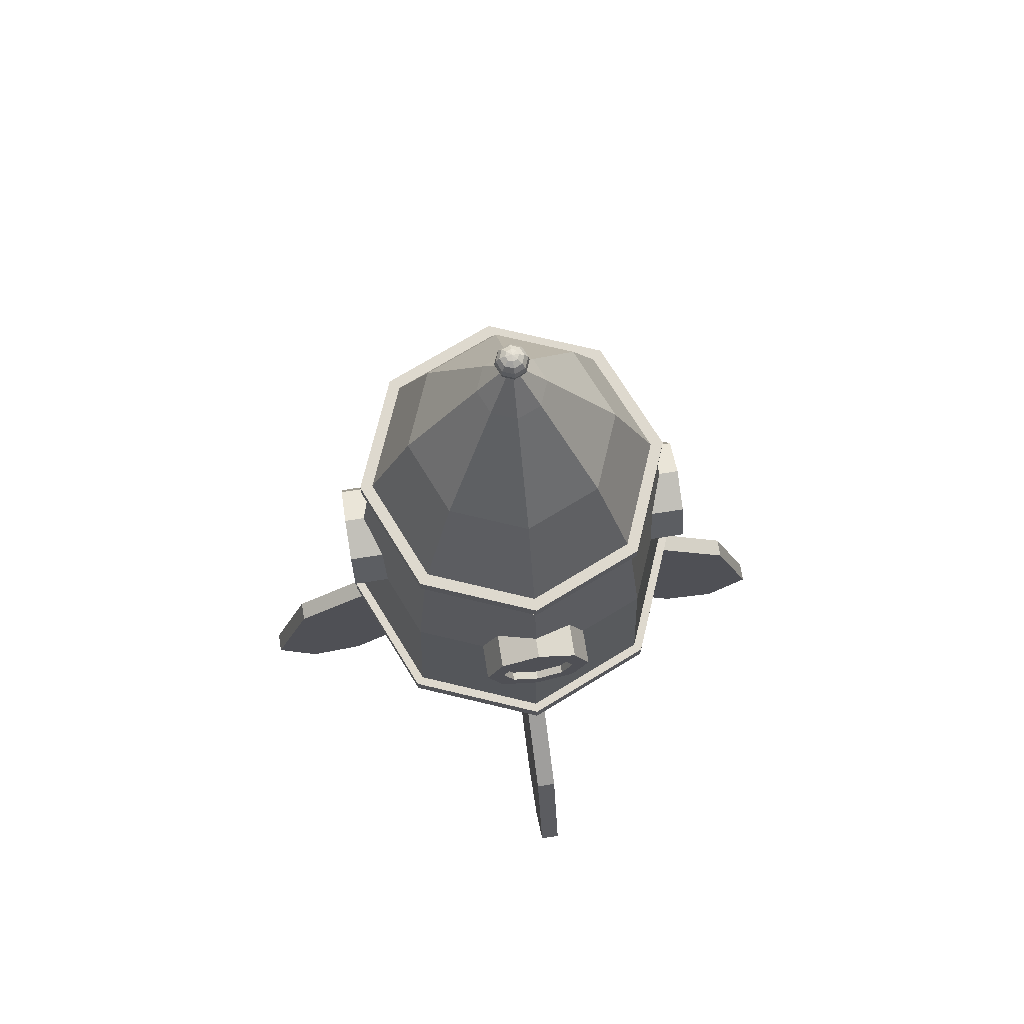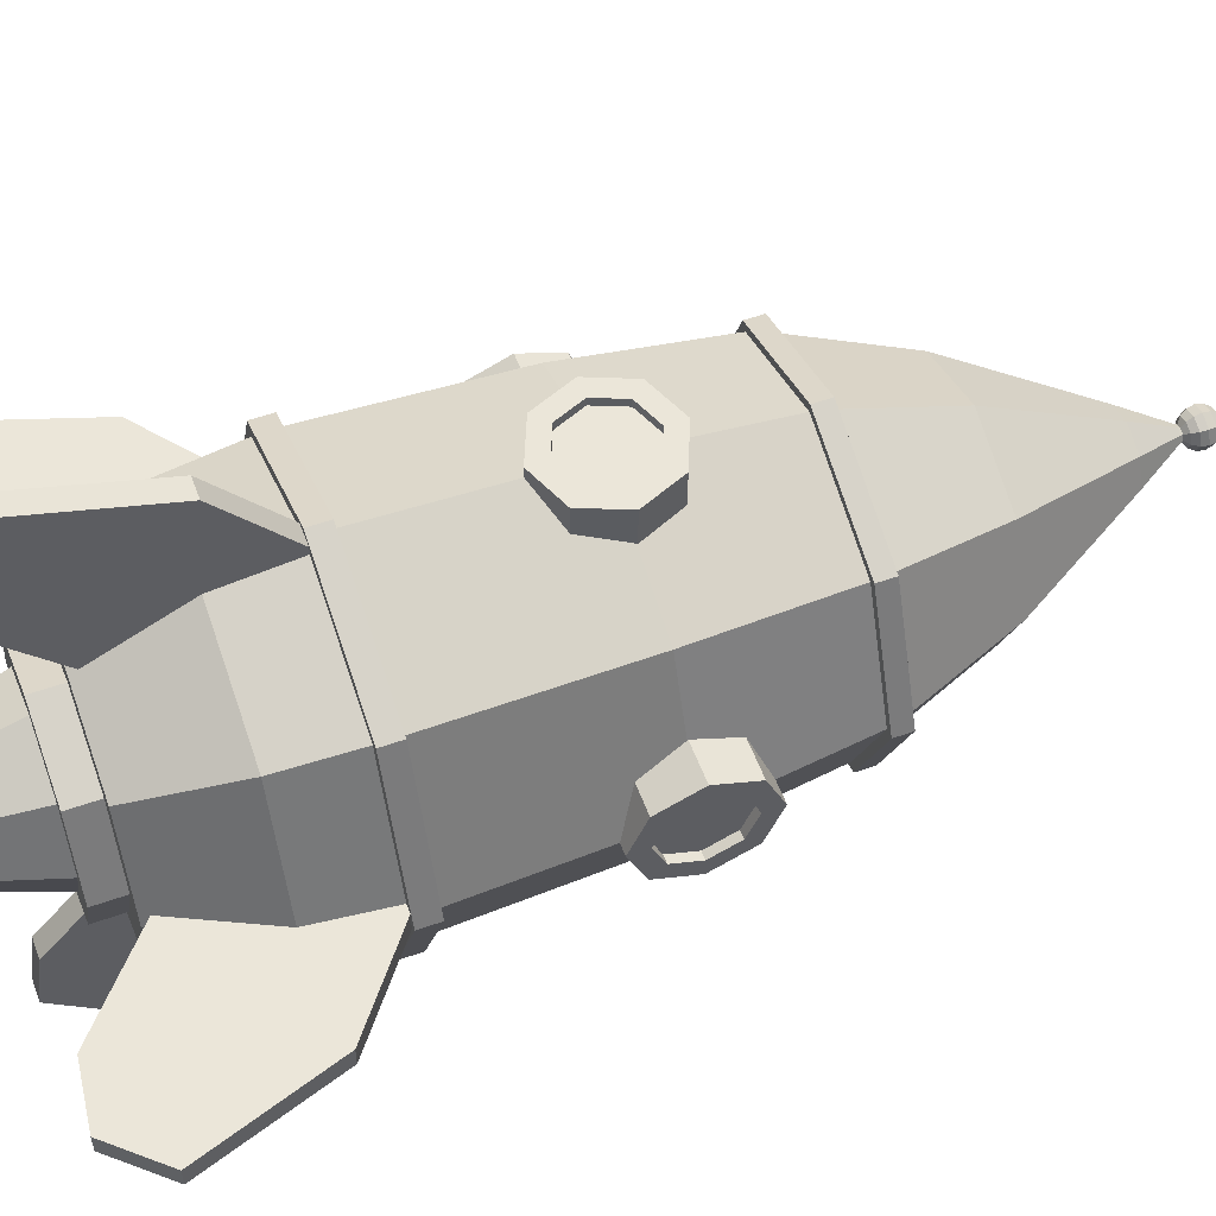
<metadata>
{"format":"obj","ext":"obj","renderer":"f3d","projection":"perspective","resolution":1024,"background":"white","views":[{"elev":71.4,"azim":171.0,"up":"+Y"},{"elev":55.7,"azim":69.7,"up":"+Z"}]}
</metadata>
<code>
g Rocket_Ship_Circle.003
v 0 0 -0.627
v -0.4433 0 -0.4433
v -0.627 0 0
v -0.4433 0 0.4433
v 0 0 0.627
v 0.4433 0 0.4433
v 0.627 0 -0
v 0.4433 0 -0.4433
v -0 0.7071 -0.8526
v -0.6029 0.7071 -0.6029
v -0.8526 0.7071 0
v -0.6029 0.7071 0.6029
v 0 0.7071 0.8526
v 0.6029 0.7071 0.6029
v 0.8526 0.7071 -0
v 0.6029 0.7071 -0.6029
v -0 0.7071 -1.104
v -0.7808 0.7071 -0.7808
v -1.104 0.7071 0
v -0.7808 0.7071 0.7808
v 0 0.7071 1.104
v 0.7808 0.7071 0.7808
v 1.104 0.7071 -0
v 0.7808 0.7071 -0.7808
v -0 1.013 -1.104
v -0.7808 1.013 -0.7808
v -1.104 1.013 0
v -0.7808 1.013 0.7808
v 0 1.013 1.104
v 0.7808 1.013 0.7808
v 1.104 1.013 -0
v 0.7808 1.013 -0.7808
v -0 1.013 -1.381
v -0.9768 1.013 -0.9768
v -1.381 1.013 0
v -0.9768 1.013 0.9768
v 0 1.013 1.381
v 0.9768 1.013 0.9768
v 1.381 1.013 -0
v 0.9768 1.013 -0.9768
v -0 2.008 -1.86
v -1.315 2.008 -1.315
v -1.86 2.008 0
v -1.315 2.008 1.315
v 0 2.008 1.86
v 1.315 2.008 1.315
v 1.86 2.008 -0
v 1.315 2.008 -1.315
v -0 2.9 -1.958
v -1.385 2.9 -1.385
v -1.958 2.9 0
v -1.385 2.9 1.385
v 0 2.9 1.958
v 1.385 2.9 1.385
v 1.958 2.9 -0
v 1.385 2.9 -1.385
v -0 6.538 -1.665
v -1.177 6.538 -1.177
v -1.665 6.538 0
v -1.177 6.538 1.177
v 0 6.538 1.665
v 1.177 6.538 1.177
v 1.665 6.538 -0
v 1.177 6.538 -1.177
v -0 7.774 -1.157
v -0.8178 7.774 -0.8178
v -1.157 7.774 0
v -0.8178 7.774 0.8178
v 0 7.774 1.157
v 0.8178 7.774 0.8178
v 1.157 7.774 0
v 0.8178 7.774 -0.8178
v -0 9.078 -0.3745
v -0.2648 9.078 -0.2648
v -0.3745 9.078 0
v -0.2648 9.078 0.2648
v 0 9.078 0.3745
v 0.2648 9.078 0.2648
v 0.3745 9.078 0
v 0.2648 9.078 -0.2648
v -0 9.542 -0.08237
v -0.05824 9.542 -0.05824
v -0.08237 9.542 0
v -0.05824 9.542 0.05824
v 0 9.542 0.08237
v 0.05824 9.542 0.05824
v 0.08237 9.542 0
v 0.05824 9.542 -0.05824
v -0 6.647 -1.761
v -1.245 6.647 -1.245
v -1.761 6.647 0
v -1.245 6.647 1.245
v 0 6.647 1.761
v 1.245 6.647 1.245
v 1.761 6.647 -0
v 1.245 6.647 -1.245
v -0 6.647 -1.198
v -0.8471 6.647 -0.8471
v -1.198 6.647 0
v -0.8471 6.647 0.8471
v 0 6.647 1.198
v 0.8471 6.647 0.8471
v 1.198 6.647 -0
v 0.8471 6.647 -0.8471
v -0 6.464 -1.761
v -1.245 6.464 -1.245
v -1.761 6.464 0
v -1.245 6.464 1.245
v 0 6.464 1.761
v 1.245 6.464 1.245
v 1.761 6.464 -0
v 1.245 6.464 -1.245
v -0 6.464 -1.198
v -0.8471 6.464 -0.8471
v -1.198 6.464 0
v -0.8471 6.464 0.8471
v 0 6.464 1.198
v 0.8471 6.464 0.8471
v 1.198 6.464 -0
v 0.8471 6.464 -0.8471
v -0 2.988 -2.063
v -1.459 2.988 -1.459
v -2.063 2.988 0
v -1.459 2.988 1.459
v 0 2.988 2.063
v 1.459 2.988 1.459
v 2.063 2.988 -0
v 1.459 2.988 -1.459
v -0 2.988 -1.403
v -0.9924 2.988 -0.9924
v -1.403 2.988 0
v -0.9924 2.988 0.9924
v 0 2.988 1.403
v 0.9924 2.988 0.9924
v 1.403 2.988 -0
v 0.9924 2.988 -0.9924
v -0 2.774 -2.063
v -1.459 2.774 -1.459
v -2.063 2.774 0
v -1.459 2.774 1.459
v 0 2.774 2.063
v 1.459 2.774 1.459
v 2.063 2.774 -0
v 1.459 2.774 -1.459
v -0 2.774 -1.403
v -0.9924 2.774 -0.9924
v -1.403 2.774 0
v -0.9924 2.774 0.9924
v 0 2.774 1.403
v 0.9924 2.774 0.9924
v 1.403 2.774 -0
v 0.9924 2.774 -0.9924
v 2.014 4.952 -0.6078
v 2.014 5.382 -0.4298
v 2.014 5.56 0
v 2.014 5.382 0.4298
v 2.014 4.952 0.6078
v 2.014 4.523 0.4298
v 2.014 4.345 -0
v 2.014 4.523 -0.4298
v 2.014 4.952 -0.4135
v 2.014 5.245 -0.2924
v 2.014 5.366 0
v 2.014 5.245 0.2924
v 2.014 4.952 0.4135
v 2.014 4.66 0.2924
v 2.014 4.539 -0
v 2.014 4.66 -0.2924
v 1.453 4.952 -0.6078
v 1.453 5.382 -0.4298
v 1.453 5.56 0
v 1.453 5.382 0.4298
v 1.453 4.952 0.6078
v 1.453 4.523 0.4298
v 1.453 4.345 -0
v 1.453 4.523 -0.4298
v 1.929 4.952 -0.4135
v 1.929 5.245 -0.2924
v 1.929 5.366 0
v 1.929 5.245 0.2924
v 1.929 4.952 0.4135
v 1.929 4.66 0.2924
v 1.929 4.539 -0
v 1.929 4.66 -0.2924
v 1.929 4.952 -0
v -0 4.345 -2.014
v 0.4298 4.523 -2.014
v 0.6078 4.952 -2.014
v 0.4298 5.382 -2.014
v -0 5.56 -2.014
v -0.4298 5.382 -2.014
v -0.6078 4.952 -2.014
v -0.4298 4.523 -2.014
v -0.4135 4.952 -2.014
v -0.2924 5.245 -2.014
v -0 5.366 -2.014
v 0.2924 5.245 -2.014
v 0.4135 4.952 -2.014
v 0.2924 4.66 -2.014
v -0 4.539 -2.014
v -0.2924 4.66 -2.014
v -0.6078 4.952 -1.453
v -0.4298 5.382 -1.453
v 0 5.56 -1.453
v 0.4298 5.382 -1.453
v 0.6078 4.952 -1.453
v 0.4298 4.523 -1.453
v -0 4.345 -1.453
v -0.4298 4.523 -1.453
v -0.4135 4.952 -1.926
v -0.2924 5.245 -1.926
v -0 5.366 -1.926
v 0.2924 5.245 -1.926
v 0.4135 4.952 -1.926
v 0.2924 4.66 -1.926
v -0 4.539 -1.926
v -0.2924 4.66 -1.926
v -0 4.952 -1.926
v -2.014 4.345 0
v -2.014 4.523 -0.4298
v -2.014 4.952 -0.6078
v -2.014 5.382 -0.4298
v -2.014 5.56 0
v -2.014 5.382 0.4298
v -2.014 4.952 0.6078
v -2.014 4.523 0.4298
v -2.014 4.952 0.4135
v -2.014 5.245 0.2924
v -2.014 5.366 0
v -2.014 5.245 -0.2924
v -2.014 4.952 -0.4135
v -2.014 4.66 -0.2924
v -2.014 4.539 0
v -2.014 4.66 0.2924
v -1.453 4.952 0.6078
v -1.453 5.382 0.4298
v -1.453 5.56 0
v -1.453 5.382 -0.4298
v -1.453 4.952 -0.6078
v -1.453 4.523 -0.4298
v -1.453 4.345 0
v -1.453 4.523 0.4298
v -1.929 4.952 0.4135
v -1.929 5.245 0.2924
v -1.929 5.366 0
v -1.929 5.245 -0.2924
v -1.929 4.952 -0.4135
v -1.929 4.66 -0.2924
v -1.929 4.539 0
v -1.929 4.66 0.2924
v -1.929 4.952 0
v 0 4.345 2.014
v -0.4298 4.523 2.014
v -0.6078 4.952 2.014
v -0.4298 5.382 2.014
v 0 5.56 2.014
v 0.4298 5.382 2.014
v 0.6078 4.952 2.014
v 0.4298 4.523 2.014
v 0.4135 4.952 2.014
v 0.2924 5.245 2.014
v 0 5.366 2.014
v -0.2924 5.245 2.014
v -0.4135 4.952 2.014
v -0.2924 4.66 2.014
v 0 4.539 2.014
v 0.2924 4.66 2.014
v 0.6078 4.952 1.453
v 0.4298 5.382 1.453
v 0 5.56 1.453
v -0.4298 5.382 1.453
v -0.6078 4.952 1.453
v -0.4298 4.523 1.453
v 0 4.345 1.453
v 0.4298 4.523 1.453
v 0.4135 4.952 1.926
v 0.2924 5.245 1.926
v 0 5.366 1.926
v -0.2924 5.245 1.926
v -0.4135 4.952 1.926
v -0.2924 4.66 1.926
v 0 4.539 1.926
v 0.2924 4.66 1.926
v 0 4.952 1.926
v -0.1082 0.7461 -3.295
v -0.1082 3.248 -1.386
v -0.1082 2.096 -2.844
v -0.1082 0.3361 -2.228
v -0.1082 2.041 -1.386
v -0.1082 1.63 -2.378
v 0.1061 0.7461 -3.295
v 0.1061 3.248 -1.386
v 0.1061 2.096 -2.844
v 0.1061 0.3361 -2.228
v 0.1061 1.22 -1.232
v -0.1082 1.22 -1.232
v 0.1061 2.041 -1.386
v 0.1061 1.63 -2.378
v 0 9.901 -0.06983
v 0 9.915 -0
v 0.04938 9.901 -0.04938
v 0.09124 9.862 -0.09124
v 0.1192 9.803 -0.1192
v 0.129 9.733 -0.129
v 0.1192 9.663 -0.1192
v 0.09124 9.604 -0.09124
v 0.04938 9.564 -0.04938
v 0.06983 9.901 -0
v 0.129 9.862 -0
v 0.1686 9.803 -0
v 0.1825 9.733 -0
v 0.1686 9.663 -0
v 0.129 9.604 -0
v 0.06983 9.564 -0
v 0.04938 9.901 0.04938
v 0.09124 9.862 0.09124
v 0.1192 9.803 0.1192
v 0.129 9.733 0.129
v 0.1192 9.663 0.1192
v 0.09124 9.604 0.09124
v 0.04938 9.564 0.04938
v 0 9.901 0.06983
v 0 9.862 0.129
v 0 9.803 0.1686
v 0 9.733 0.1825
v 0 9.663 0.1686
v 0 9.604 0.129
v 0 9.564 0.06983
v -0.04938 9.901 0.04938
v -0.09124 9.862 0.09124
v -0.1192 9.803 0.1192
v -0.129 9.733 0.129
v -0.1192 9.663 0.1192
v -0.09124 9.604 0.09124
v -0.04938 9.564 0.04938
v -0.06983 9.901 -0
v -0.129 9.862 -0
v -0.1686 9.803 -0
v -0.1825 9.733 -0
v -0.1686 9.663 -0
v -0.129 9.604 -0
v -0.06983 9.564 -0
v -0.04938 9.901 -0.04938
v -0.09124 9.862 -0.09124
v -0.1192 9.803 -0.1192
v -0.129 9.733 -0.129
v -0.1192 9.663 -0.1192
v -0.09124 9.604 -0.09124
v -0.04938 9.564 -0.04938
v 0 9.862 -0.129
v 0 9.803 -0.1686
v 0 9.733 -0.1825
v 0 9.663 -0.1686
v 0 9.604 -0.129
v 0 9.564 -0.06983
v 1.871 4.943 -0
v 1.323 4.943 -1.323
v 0 4.943 1.871
v 1.323 4.943 1.323
v -1.871 4.943 0
v -1.323 4.943 1.323
v -0 4.943 -1.871
v -1.323 4.943 -1.323
v -0.1082 0.2535 -2.852
v -0.1082 1.863 -2.611
v -0.1082 2.645 -1.386
v 0.1061 0.2535 -2.852
v 0.1061 1.863 -2.611
v 0.1061 2.645 -1.386
v 0 0 -0.408
v -0.2885 0 -0.2885
v -0.408 0 0
v -0.2885 0 0.2885
v 0 0 0.408
v 0.2885 0 0.2885
v 0.408 0 -0
v 0.2885 0 -0.2885
v 0 0.3598 -0.408
v -0.2885 0.3598 -0.2885
v -0.408 0.3598 0
v -0.2885 0.3598 0.2885
v 0 0.3598 0.408
v 0.2885 0.3598 0.2885
v 0.408 0.3598 -0
v 0.2885 0.3598 -0.2885
v 0 0.3598 0
v -3.295 0.7461 0.1082
v -1.386 3.248 0.1082
v -2.844 2.096 0.1082
v -2.228 0.3361 0.1082
v -1.386 2.041 0.1082
v -2.378 1.63 0.1082
v -3.295 0.7461 -0.1061
v -1.386 3.248 -0.1061
v -2.844 2.096 -0.1061
v -2.228 0.3361 -0.1061
v -1.232 1.22 -0.1061
v -1.232 1.22 0.1082
v -1.386 2.041 -0.1061
v -2.378 1.63 -0.1061
v -2.852 0.2535 0.1082
v -2.611 1.863 0.1082
v -1.386 2.645 0.1082
v -2.852 0.2535 -0.1061
v -2.611 1.863 -0.1061
v -1.386 2.645 -0.1061
v 0.1082 0.7461 3.295
v 0.1082 3.248 1.386
v 0.1082 2.096 2.844
v 0.1082 0.3361 2.228
v 0.1082 2.041 1.386
v 0.1082 1.63 2.378
v -0.1061 0.7461 3.295
v -0.1061 3.248 1.386
v -0.1061 2.096 2.844
v -0.1061 0.3361 2.228
v -0.1061 1.22 1.232
v 0.1082 1.22 1.232
v -0.1061 2.041 1.386
v -0.1061 1.63 2.378
v 0.1082 0.2535 2.852
v 0.1082 1.863 2.611
v 0.1082 2.645 1.386
v -0.1061 0.2535 2.852
v -0.1061 1.863 2.611
v -0.1061 2.645 1.386
v 3.295 0.7461 -0.1082
v 1.386 3.248 -0.1082
v 2.844 2.096 -0.1082
v 2.228 0.3361 -0.1082
v 1.386 2.041 -0.1082
v 2.378 1.63 -0.1082
v 3.295 0.7461 0.1061
v 1.386 3.248 0.1061
v 2.844 2.096 0.1061
v 2.228 0.3361 0.1061
v 1.232 1.22 0.1061
v 1.232 1.22 -0.1082
v 1.386 2.041 0.1061
v 2.378 1.63 0.1061
v 2.852 0.2535 -0.1082
v 2.611 1.863 -0.1082
v 1.386 2.645 -0.1082
v 2.852 0.2535 0.1061
v 2.611 1.863 0.1061
v 1.386 2.645 0.1061
f 62 63 71 70
f 60 61 69 68
f 58 59 67 66
f 63 64 72 71
f 61 62 70 69
f 59 60 68 67
f 57 58 66 65
f 64 57 65 72
f 65 66 74 73
f 72 65 73 80
f 70 71 79 78
f 68 69 77 76
f 66 67 75 74
f 71 72 80 79
f 69 70 78 77
f 67 68 76 75
f 79 80 88 87
f 77 78 86 85
f 75 76 84 83
f 73 74 82 81
f 80 73 81 88
f 78 79 87 86
f 76 77 85 84
f 74 75 83 82
f 364 288 290 365
f 365 290 289 366
f 364 285 291 367
f 367 368 298 294
f 294 295 296 288
f 368 369 297 298
f 287 286 292 293
f 290 288 296
f 285 287 293 291
f 295 297 289 296
f 289 290 296
f 366 289 297 369
f 298 295 294
f 297 295 298
f 83 342 349 82
f 81 82 349 355
f 84 85 328 335
f 85 86 321 328
f 88 81 355 307
f 88 307 314 87
f 87 314 321 86
f 84 335 342 83
f 286 366 369 292
f 293 292 369 368
f 291 293 368 367
f 288 364 367 294
f 287 365 366 286
f 285 364 365 287
f 401 390 392 402
f 402 392 391 403
f 401 387 393 404
f 404 405 400 396
f 396 397 398 390
f 405 406 399 400
f 389 388 394 395
f 392 390 398
f 387 389 395 393
f 397 399 391 398
f 391 392 398
f 403 391 399 406
f 400 397 396
f 399 397 400
f 388 403 406 394
f 395 394 406 405
f 393 395 405 404
f 390 401 404 396
f 389 402 403 388
f 387 401 402 389
f 421 410 412 422
f 422 412 411 423
f 421 407 413 424
f 424 425 420 416
f 416 417 418 410
f 425 426 419 420
f 409 408 414 415
f 412 410 418
f 407 409 415 413
f 417 419 411 418
f 411 412 418
f 423 411 419 426
f 420 417 416
f 419 417 420
f 408 423 426 414
f 415 414 426 425
f 413 415 425 424
f 410 421 424 416
f 409 422 423 408
f 407 421 422 409
f 441 430 432 442
f 442 432 431 443
f 441 427 433 444
f 444 445 440 436
f 436 437 438 430
f 445 446 439 440
f 429 428 434 435
f 432 430 438
f 427 429 435 433
f 437 439 431 438
f 431 432 438
f 443 431 439 446
f 440 437 436
f 439 437 440
f 428 443 446 434
f 435 434 446 445
f 433 435 445 444
f 430 441 444 436
f 429 442 443 428
f 427 441 442 429
f 31 32 40 39
f 29 30 38 37
f 27 28 36 35
f 25 26 34 33
f 32 25 33 40
f 30 31 39 38
f 28 29 37 36
f 26 27 35 34
f 36 37 45 44
f 34 35 43 42
f 39 40 48 47
f 37 38 46 45
f 35 36 44 43
f 33 34 42 41
f 40 33 41 48
f 38 39 47 46
f 48 41 49 56
f 46 47 55 54
f 44 45 53 52
f 42 43 51 50
f 47 48 56 55
f 45 46 54 53
f 43 44 52 51
f 41 42 50 49
f 356 63 62 359
f 358 61 60 361
f 360 59 58 363
f 357 64 63 356
f 359 62 61 358
f 361 60 59 360
f 362 57 64 357
f 363 58 57 362
f 50 363 362 49
f 49 362 357 56
f 52 361 360 51
f 54 359 358 53
f 56 357 356 55
f 51 360 363 50
f 53 358 361 52
f 55 356 359 54
f 16 9 17 24
f 14 15 23 22
f 12 13 21 20
f 10 11 19 18
f 15 16 24 23
f 13 14 22 21
f 11 12 20 19
f 9 10 18 17
f 19 20 28 27
f 17 18 26 25
f 24 17 25 32
f 22 23 31 30
f 20 21 29 28
f 18 19 27 26
f 23 24 32 31
f 21 22 30 29
f 94 102 101 93
f 92 100 99 91
f 90 98 97 89
f 89 97 104 96
f 95 103 102 94
f 93 101 100 92
f 91 99 98 90
f 96 104 103 95
f 110 109 117 118
f 108 107 115 116
f 106 105 113 114
f 105 112 120 113
f 111 110 118 119
f 109 108 116 117
f 107 106 114 115
f 112 111 119 120
f 101 102 118 117
f 95 94 110 111
f 102 103 119 118
f 96 95 111 112
f 103 104 120 119
f 89 96 112 105
f 90 89 105 106
f 104 97 113 120
f 97 98 114 113
f 91 90 106 107
f 98 99 115 114
f 92 91 107 108
f 99 100 116 115
f 93 92 108 109
f 100 101 117 116
f 94 93 109 110
f 126 134 133 125
f 124 132 131 123
f 122 130 129 121
f 121 129 136 128
f 127 135 134 126
f 125 133 132 124
f 123 131 130 122
f 128 136 135 127
f 142 141 149 150
f 140 139 147 148
f 138 137 145 146
f 137 144 152 145
f 143 142 150 151
f 141 140 148 149
f 139 138 146 147
f 144 143 151 152
f 133 134 150 149
f 127 126 142 143
f 134 135 151 150
f 128 127 143 144
f 135 136 152 151
f 121 128 144 137
f 122 121 137 138
f 136 129 145 152
f 129 130 146 145
f 123 122 138 139
f 130 131 147 146
f 124 123 139 140
f 131 132 148 147
f 125 124 140 141
f 132 133 149 148
f 126 125 141 142
f 158 166 165 157
f 156 164 163 155
f 154 162 161 153
f 153 161 168 160
f 159 167 166 158
f 157 165 164 156
f 155 163 162 154
f 160 168 167 159
f 165 166 182 181
f 159 158 174 175
f 166 167 183 182
f 160 159 175 176
f 167 168 184 183
f 153 160 176 169
f 154 153 169 170
f 168 161 177 184
f 161 162 178 177
f 155 154 170 171
f 162 163 179 178
f 156 155 171 172
f 163 164 180 179
f 157 156 172 173
f 164 165 181 180
f 158 157 173 174
f 187 199 198 188
f 189 197 196 190
f 191 195 194 192
f 192 194 201 193
f 186 200 199 187
f 188 198 197 189
f 190 196 195 191
f 193 201 200 186
f 198 199 215 214
f 186 187 207 208
f 199 200 216 215
f 193 186 208 209
f 200 201 217 216
f 192 193 209 202
f 191 192 202 203
f 201 194 210 217
f 194 195 211 210
f 190 191 203 204
f 195 196 212 211
f 189 190 204 205
f 196 197 213 212
f 188 189 205 206
f 197 198 214 213
f 187 188 206 207
f 220 232 231 221
f 222 230 229 223
f 224 228 227 225
f 225 227 234 226
f 219 233 232 220
f 221 231 230 222
f 223 229 228 224
f 226 234 233 219
f 231 232 248 247
f 219 220 240 241
f 232 233 249 248
f 226 219 241 242
f 233 234 250 249
f 225 226 242 235
f 224 225 235 236
f 234 227 243 250
f 227 228 244 243
f 223 224 236 237
f 228 229 245 244
f 222 223 237 238
f 229 230 246 245
f 221 222 238 239
f 230 231 247 246
f 220 221 239 240
f 253 265 264 254
f 255 263 262 256
f 257 261 260 258
f 258 260 267 259
f 252 266 265 253
f 254 264 263 255
f 256 262 261 257
f 259 267 266 252
f 264 265 281 280
f 252 253 273 274
f 265 266 282 281
f 259 252 274 275
f 266 267 283 282
f 258 259 275 268
f 257 258 268 269
f 267 260 276 283
f 260 261 277 276
f 256 257 269 270
f 261 262 278 277
f 255 256 270 271
f 262 263 279 278
f 254 255 271 272
f 263 264 280 279
f 253 254 272 273
f 5 6 14 13
f 3 4 12 11
f 1 2 10 9
f 8 1 9 16
f 6 7 15 14
f 4 5 13 12
f 2 3 11 10
f 7 8 16 15
f 351 350 302 303
f 299 300 301
f 354 353 305 306
f 352 351 303 304
f 350 299 301 302
f 355 354 306 307
f 353 352 304 305
f 306 305 312 313
f 304 303 310 311
f 302 301 308 309
f 307 306 313 314
f 305 304 311 312
f 303 302 309 310
f 301 300 308
f 314 313 320 321
f 312 311 318 319
f 310 309 316 317
f 308 300 315
f 313 312 319 320
f 311 310 317 318
f 309 308 315 316
f 319 318 325 326
f 317 316 323 324
f 315 300 322
f 320 319 326 327
f 318 317 324 325
f 316 315 322 323
f 321 320 327 328
f 327 326 333 334
f 325 324 331 332
f 323 322 329 330
f 328 327 334 335
f 326 325 332 333
f 324 323 330 331
f 322 300 329
f 332 331 338 339
f 330 329 336 337
f 335 334 341 342
f 333 332 339 340
f 331 330 337 338
f 329 300 336
f 334 333 340 341
f 342 341 348 349
f 340 339 346 347
f 338 337 344 345
f 336 300 343
f 341 340 347 348
f 339 338 345 346
f 337 336 343 344
f 345 344 350 351
f 343 300 299
f 348 347 353 354
f 346 345 351 352
f 344 343 299 350
f 349 348 354 355
f 347 346 352 353
f 8 7 376 377
f 6 5 374 375
f 4 3 372 373
f 2 1 370 371
f 1 8 377 370
f 7 6 375 376
f 5 4 373 374
f 3 2 371 372
f 373 372 380 381
f 371 370 378 379
f 370 377 385 378
f 376 375 383 384
f 374 373 381 382
f 372 371 379 380
f 377 376 384 385
f 375 374 382 383
f 385 384 386
f 383 382 386
f 381 380 386
f 379 378 386
f 378 385 386
f 384 383 386
f 382 381 386
f 380 379 386
f 178 179 185
f 180 181 185
f 182 183 185
f 184 177 185
f 177 178 185
f 179 180 185
f 181 182 185
f 183 184 185
f 211 212 218
f 213 214 218
f 215 216 218
f 217 210 218
f 210 211 218
f 212 213 218
f 214 215 218
f 216 217 218
f 244 245 251
f 246 247 251
f 248 249 251
f 250 243 251
f 243 244 251
f 245 246 251
f 247 248 251
f 249 250 251
f 277 278 284
f 279 280 284
f 281 282 284
f 283 276 284
f 276 277 284
f 278 279 284
f 280 281 284
f 282 283 284

</code>
